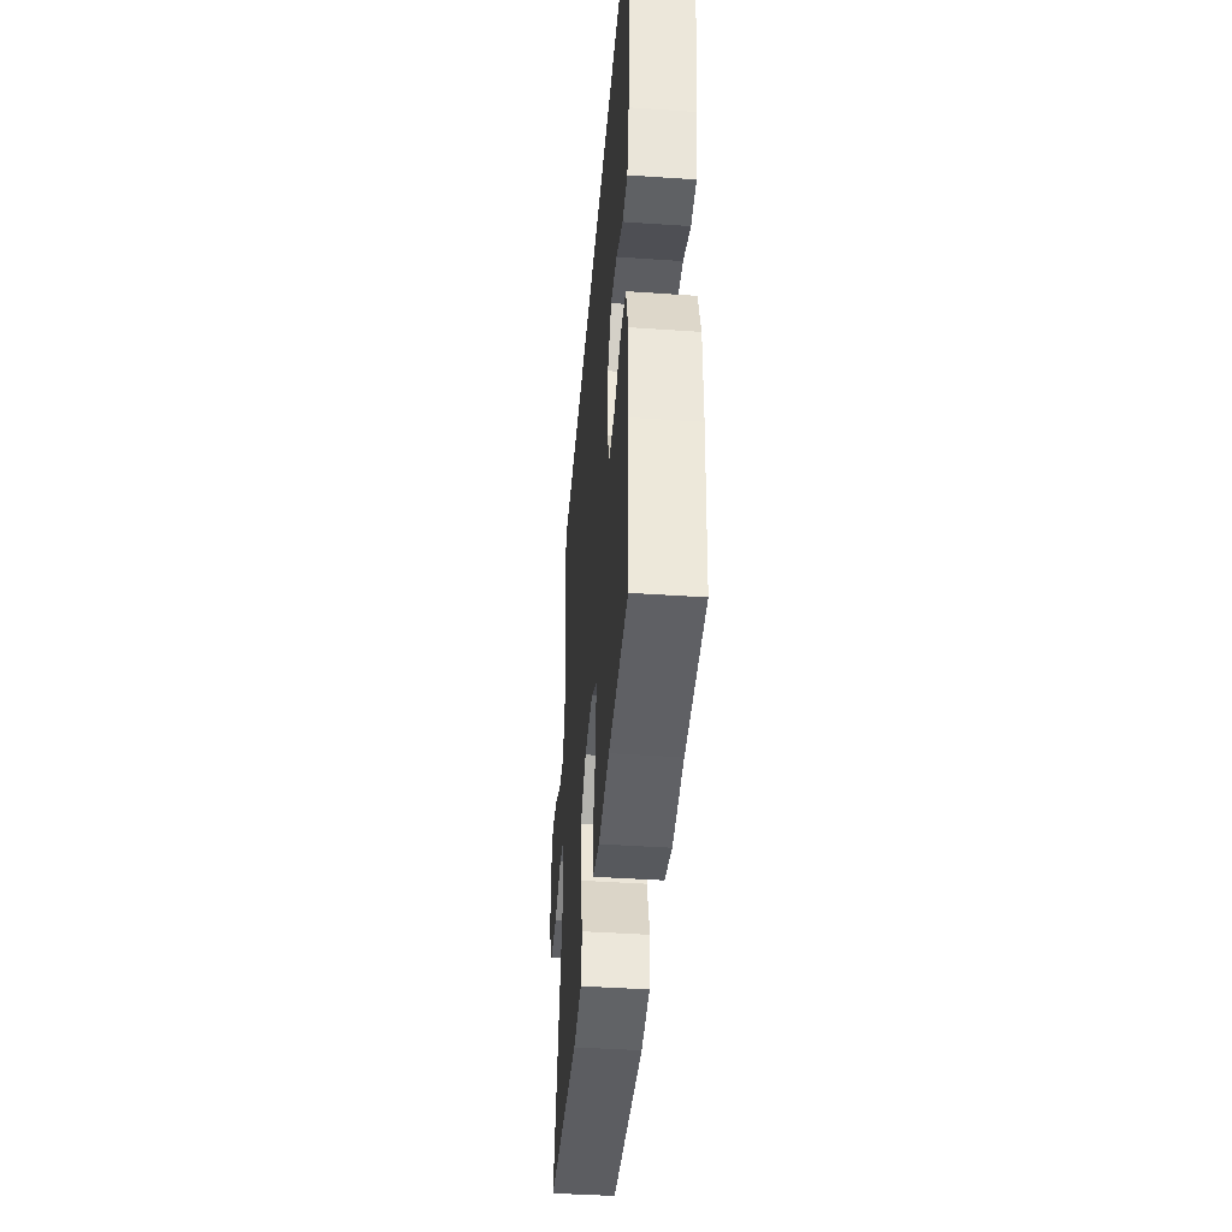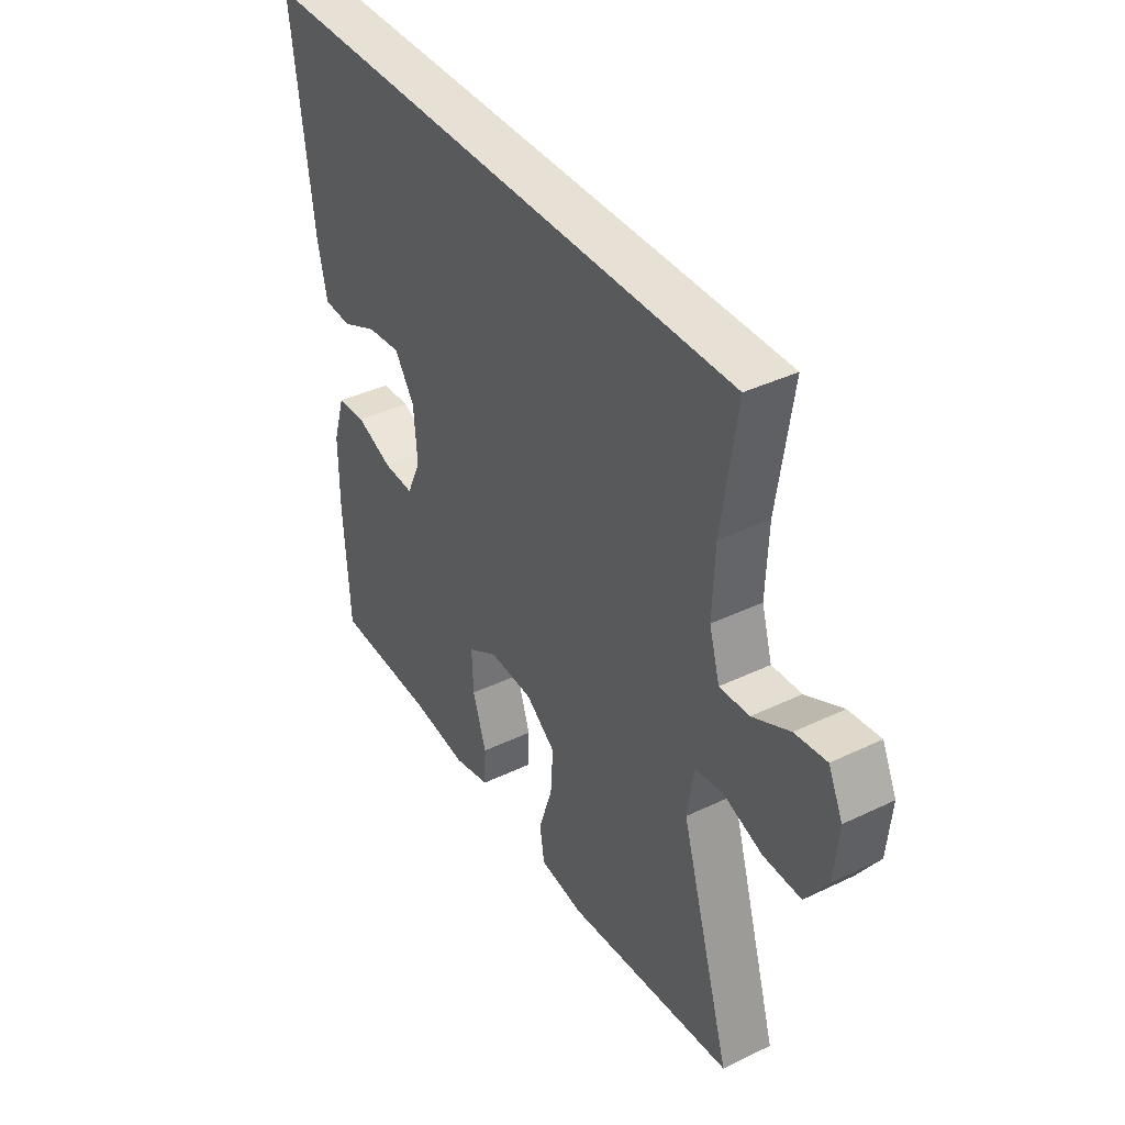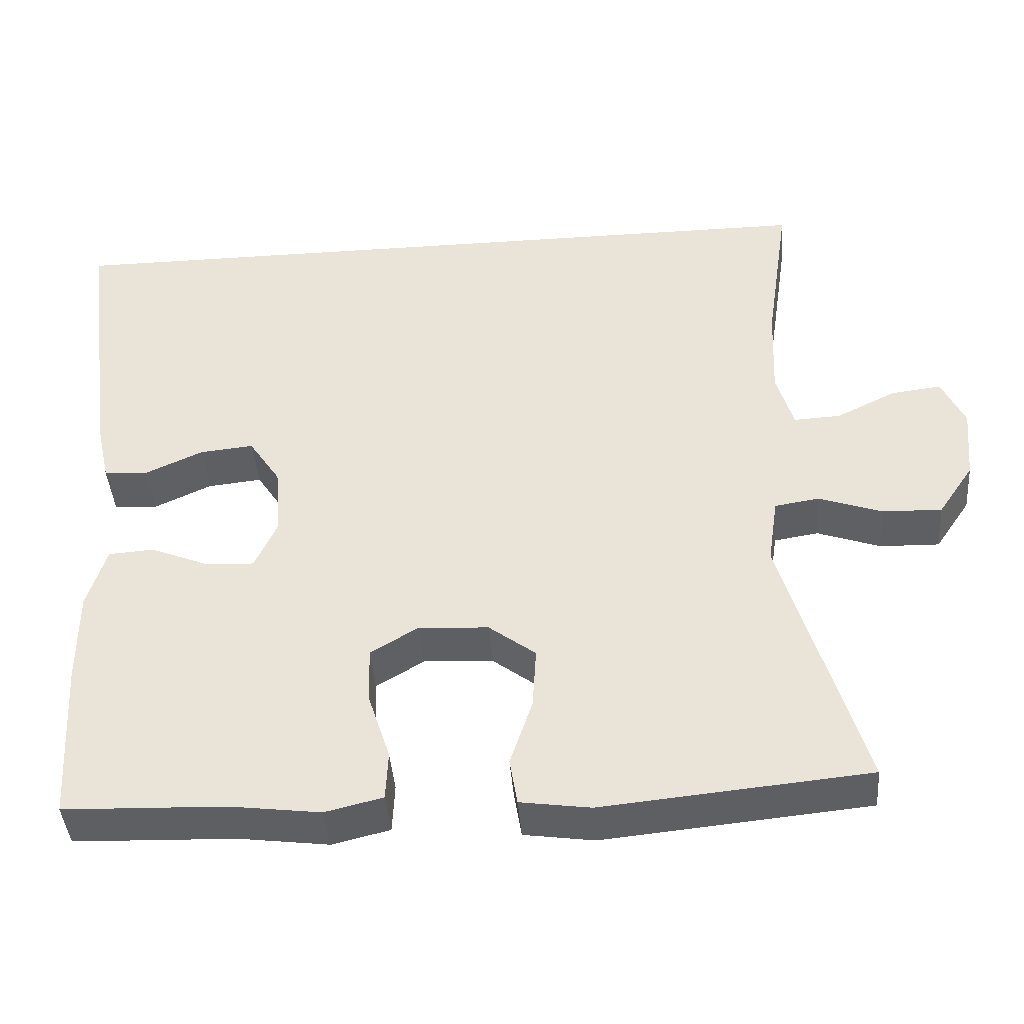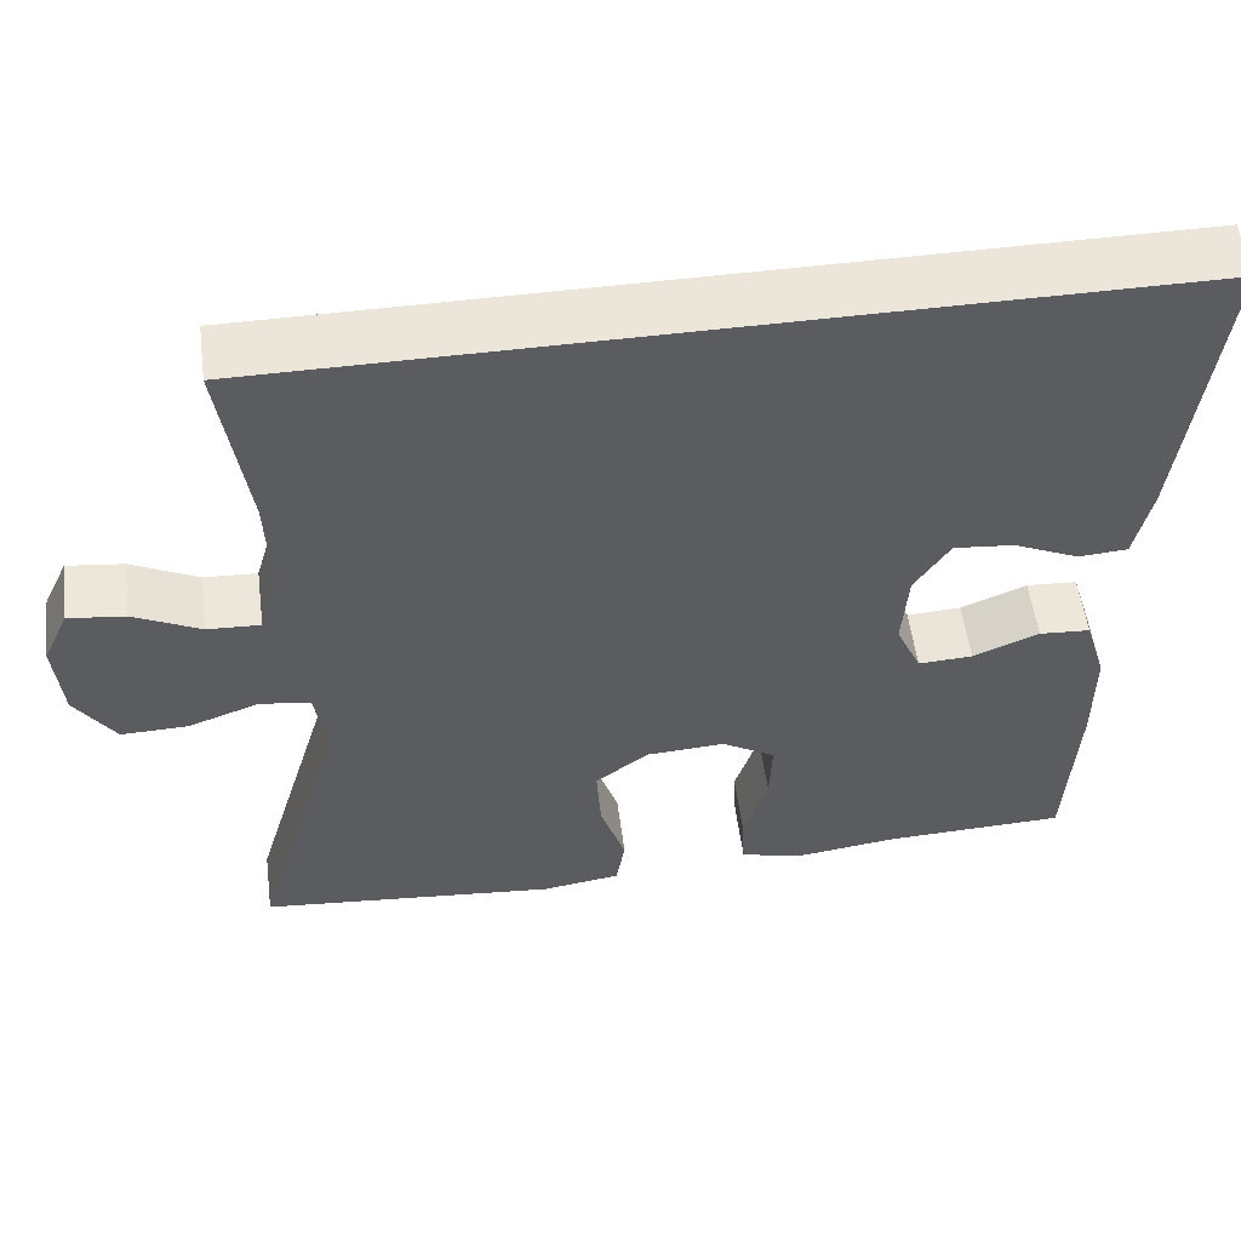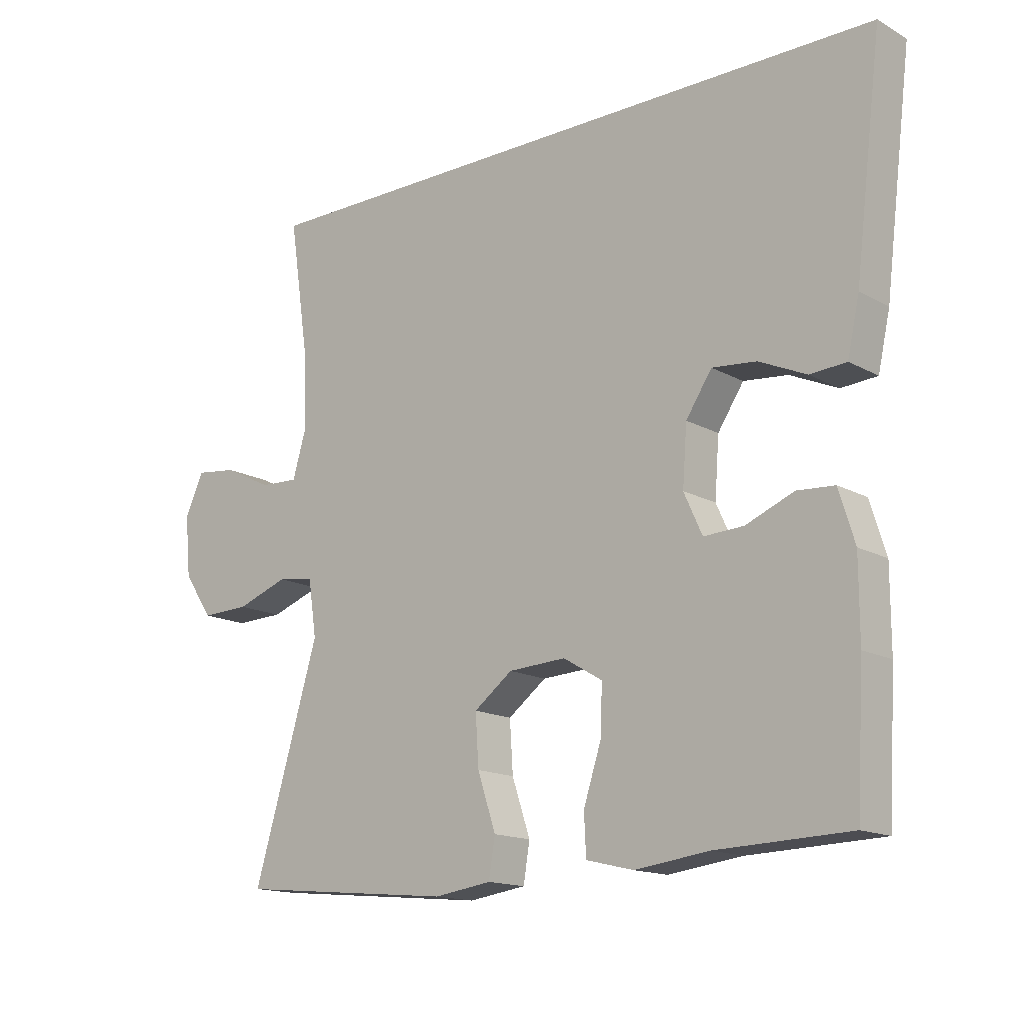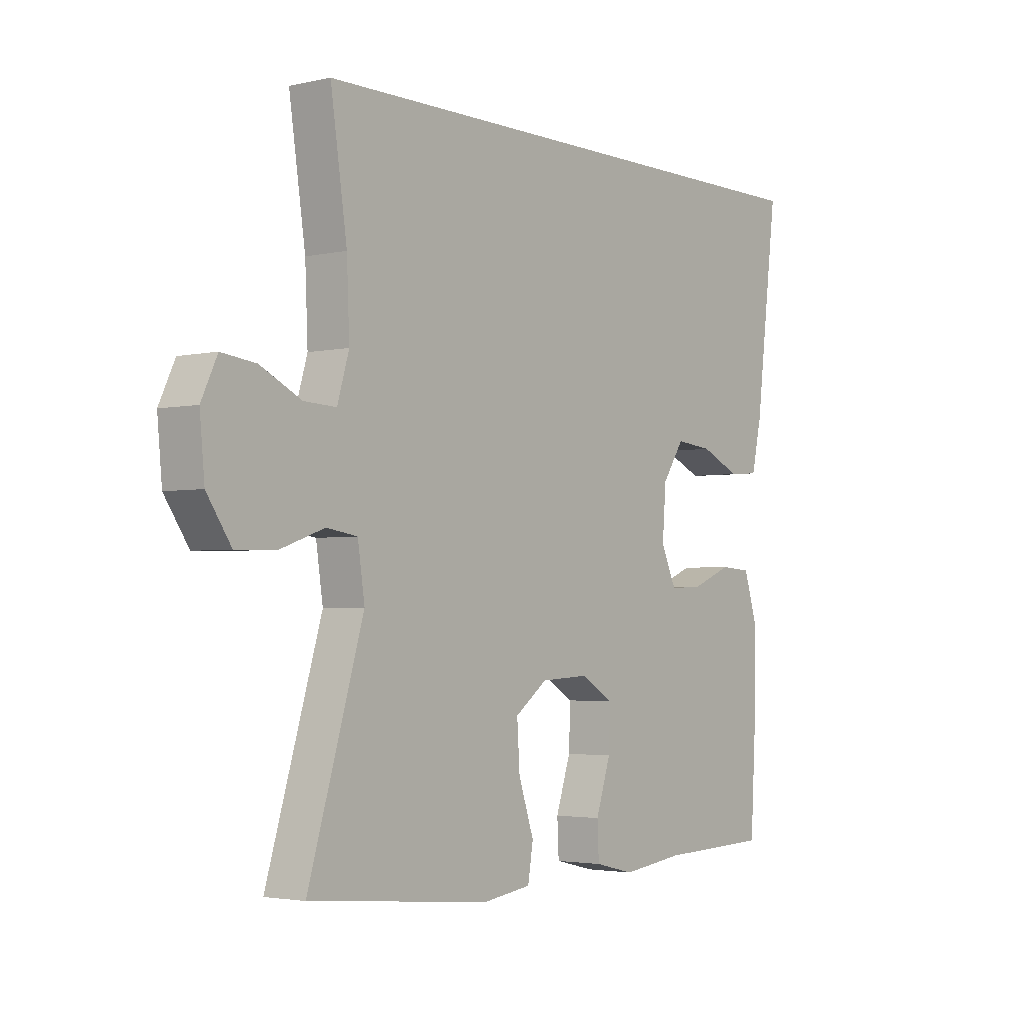
<metadata>
{"format":"obj","ext":"obj","renderer":"f3d","projection":"perspective","resolution":1024,"background":"white","views":[{"elev":-42.6,"azim":-94.7,"up":"+Z"},{"elev":39.0,"azim":59.0,"up":"+Z"},{"elev":-42.0,"azim":4.5,"up":"+Z"},{"elev":54.3,"azim":172.5,"up":"+Z"},{"elev":-15.2,"azim":-139.5,"up":"+Z"},{"elev":-2.9,"azim":127.9,"up":"+Z"}]}
</metadata>
<code>
v -0.572 0.07 0.5
v 0.462 0.07 0.5
v 0.431 0.07 0.29
v 0.426 0.07 0.17
v 0.448 0.07 0.095
v 0.509 0.07 0.098
v 0.586 0.07 0.136
v 0.651 0.07 0.144
v 0.681 0.07 0.08
v 0.672 0.07 -0.016
v 0.626 0.07 -0.084
v 0.549 0.07 -0.082
v 0.467 0.07 -0.053
v 0.409 0.07 -0.062
v 0.396 0.07 -0.15
v 0.5 0.07 -0.5
v 0.155 0.07 -0.533
v 0.064 0.07 -0.52
v 0.054 0.07 -0.459
v 0.083 0.07 -0.372
v 0.088 0.07 -0.292
v 0.027 0.07 -0.246
v -0.064 0.07 -0.241
v -0.126 0.07 -0.278
v -0.123 0.07 -0.354
v -0.095 0.07 -0.44
v -0.098 0.07 -0.504
v -0.173 0.07 -0.522
v -0.29 0.07 -0.507
v -0.5 0.07 -0.5
v -0.512 0.07 -0.291
v -0.512 0.07 -0.167
v -0.487 0.07 -0.086
v -0.428 0.07 -0.082
v -0.352 0.07 -0.113
v -0.289 0.07 -0.116
v -0.26 0.07 -0.052
v -0.267 0.07 0.04
v -0.308 0.07 0.102
v -0.378 0.07 0.095
v -0.453 0.07 0.061
v -0.51 0.07 0.065
v -0.529 0.07 0.151
v -0.572 0 0.5
v 0.462 0 0.5
v 0.431 0 0.29
v 0.426 0 0.17
v 0.448 0 0.095
v 0.509 0 0.098
v 0.586 0 0.136
v 0.651 0 0.144
v 0.681 0 0.08
v 0.672 0 -0.016
v 0.626 0 -0.084
v 0.549 0 -0.082
v 0.467 0 -0.053
v 0.409 0 -0.062
v 0.396 0 -0.15
v 0.5 0 -0.5
v 0.155 0 -0.533
v 0.064 0 -0.52
v 0.054 0 -0.459
v 0.083 0 -0.372
v 0.088 0 -0.292
v 0.027 0 -0.246
v -0.064 0 -0.241
v -0.126 0 -0.278
v -0.123 0 -0.354
v -0.095 0 -0.44
v -0.098 0 -0.504
v -0.173 0 -0.522
v -0.29 0 -0.507
v -0.5 0 -0.5
v -0.512 0 -0.291
v -0.512 0 -0.167
v -0.487 0 -0.086
v -0.428 0 -0.082
v -0.352 0 -0.113
v -0.289 0 -0.116
v -0.26 0 -0.052
v -0.267 0 0.04
v -0.308 0 0.102
v -0.378 0 0.095
v -0.453 0 0.061
v -0.51 0 0.065
v -0.529 0 0.151
f 43 1 2
f 42 43 2
f 41 42 2
f 40 41 2
f 39 40 2 3
f 38 39 3 4
f 37 38 4 5
f 36 37 5 6
f 33 34 35
f 32 33 35
f 31 32 35
f 30 31 35
f 29 30 35
f 29 35 36
f 28 29 36
f 27 28 36
f 26 27 36
f 25 26 36
f 24 25 36
f 23 24 36
f 22 23 36 6
f 18 19 20
f 17 18 20
f 16 17 20
f 15 16 20
f 14 15 20 21
f 11 12 13
f 10 11 13
f 9 10 13
f 8 9 13
f 7 8 13
f 6 7 13
f 6 13 14
f 6 14 21 22
f 45 44 86
f 45 86 85
f 45 85 84
f 45 84 83
f 46 45 83 82
f 47 46 82 81
f 48 47 81 80
f 49 48 80 79
f 78 77 76
f 78 76 75
f 78 75 74
f 78 74 73
f 78 73 72
f 79 78 72
f 79 72 71
f 79 71 70
f 79 70 69
f 79 69 68
f 79 68 67
f 79 67 66
f 49 79 66 65
f 63 62 61
f 63 61 60
f 63 60 59
f 63 59 58
f 64 63 58 57
f 56 55 54
f 56 54 53
f 56 53 52
f 56 52 51
f 56 51 50
f 56 50 49
f 57 56 49
f 65 64 57 49
f 1 44 45 2
f 2 45 46 3
f 3 46 47 4
f 4 47 48 5
f 5 48 49 6
f 6 49 50 7
f 7 50 51 8
f 8 51 52 9
f 9 52 53 10
f 10 53 54 11
f 11 54 55 12
f 12 55 56 13
f 13 56 57 14
f 14 57 58 15
f 15 58 59 16
f 16 59 60 17
f 17 60 61 18
f 18 61 62 19
f 19 62 63 20
f 20 63 64 21
f 21 64 65 22
f 22 65 66 23
f 23 66 67 24
f 24 67 68 25
f 25 68 69 26
f 26 69 70 27
f 27 70 71 28
f 28 71 72 29
f 29 72 73 30
f 30 73 74 31
f 31 74 75 32
f 32 75 76 33
f 33 76 77 34
f 34 77 78 35
f 35 78 79 36
f 36 79 80 37
f 37 80 81 38
f 38 81 82 39
f 39 82 83 40
f 40 83 84 41
f 41 84 85 42
f 42 85 86 43
f 43 86 44 1

</code>
